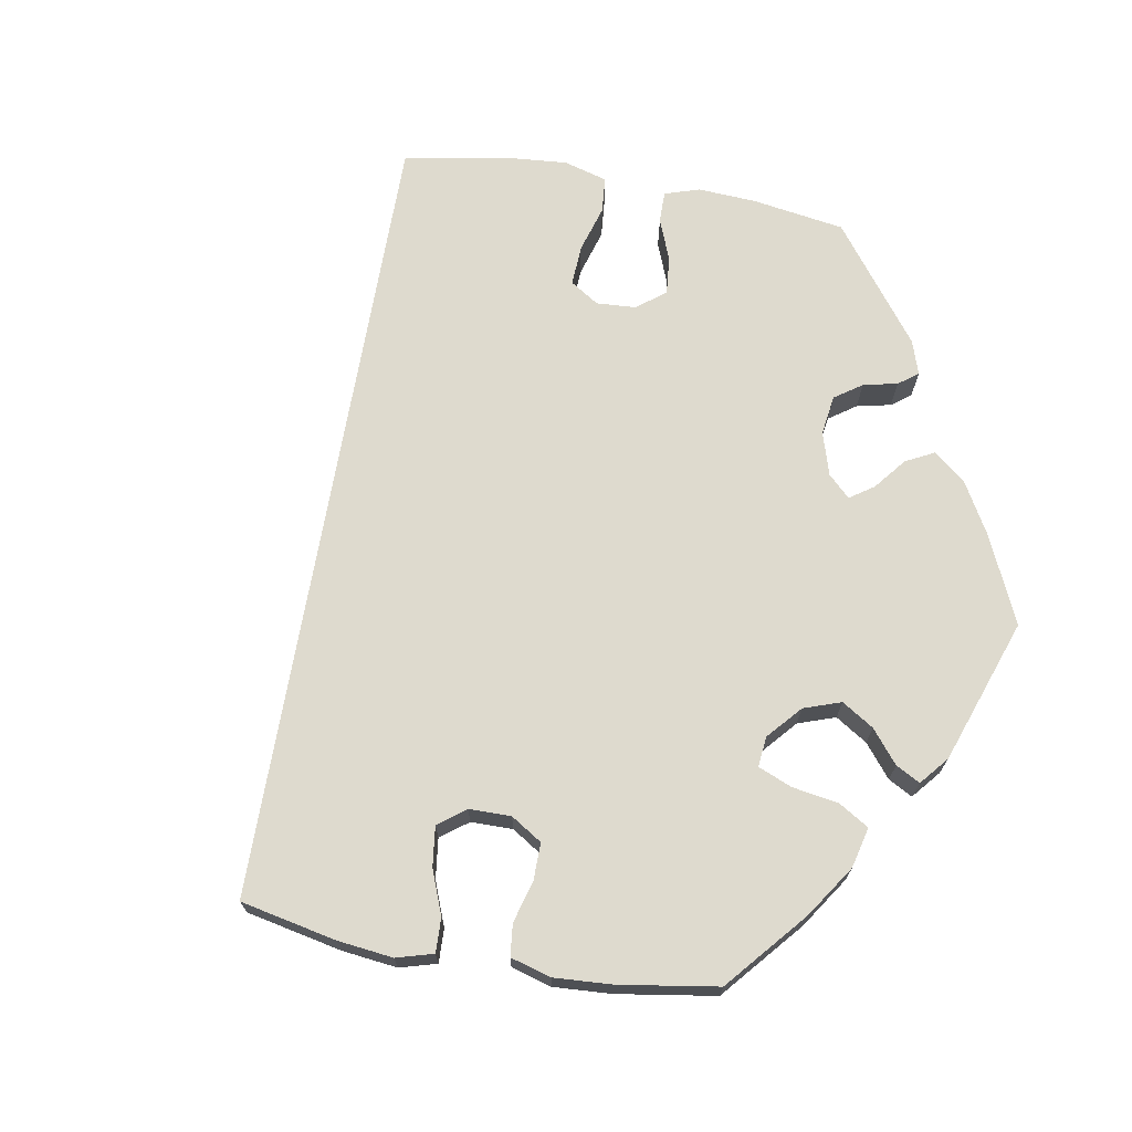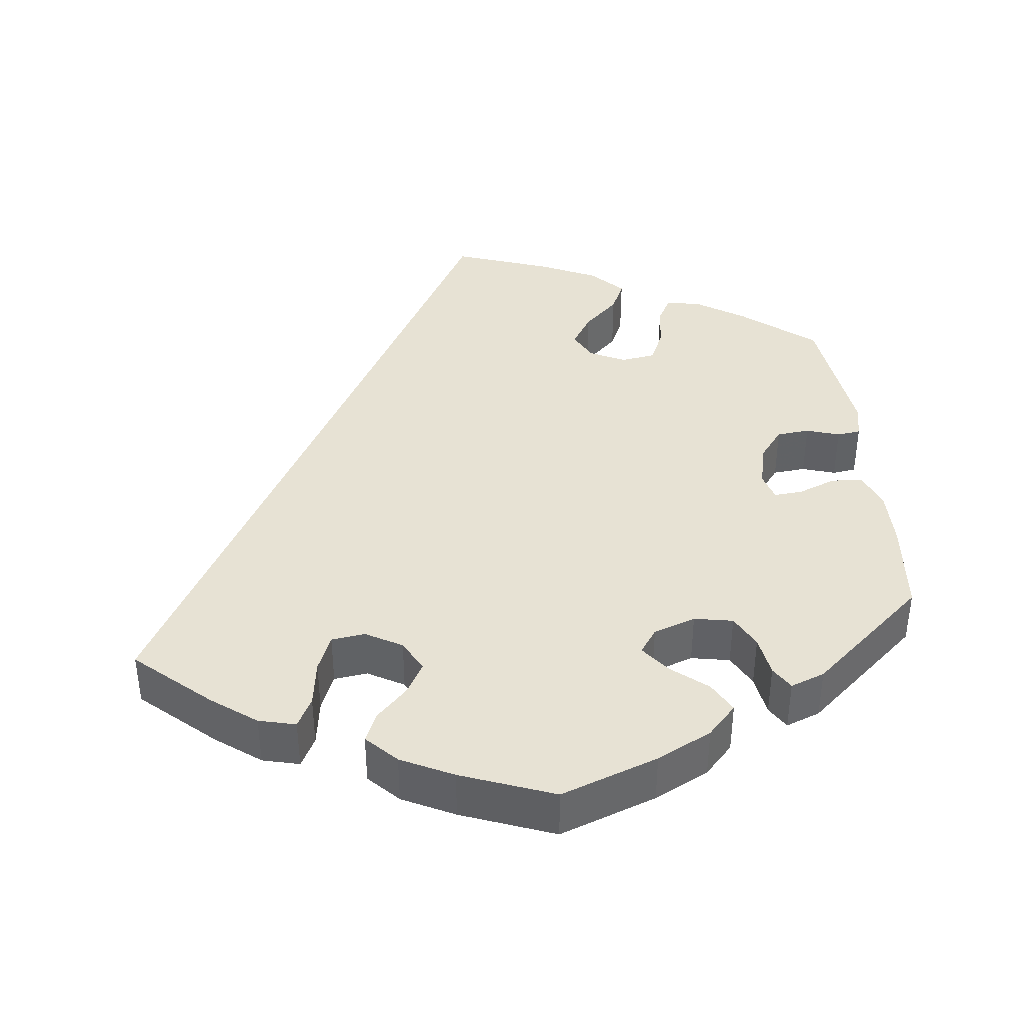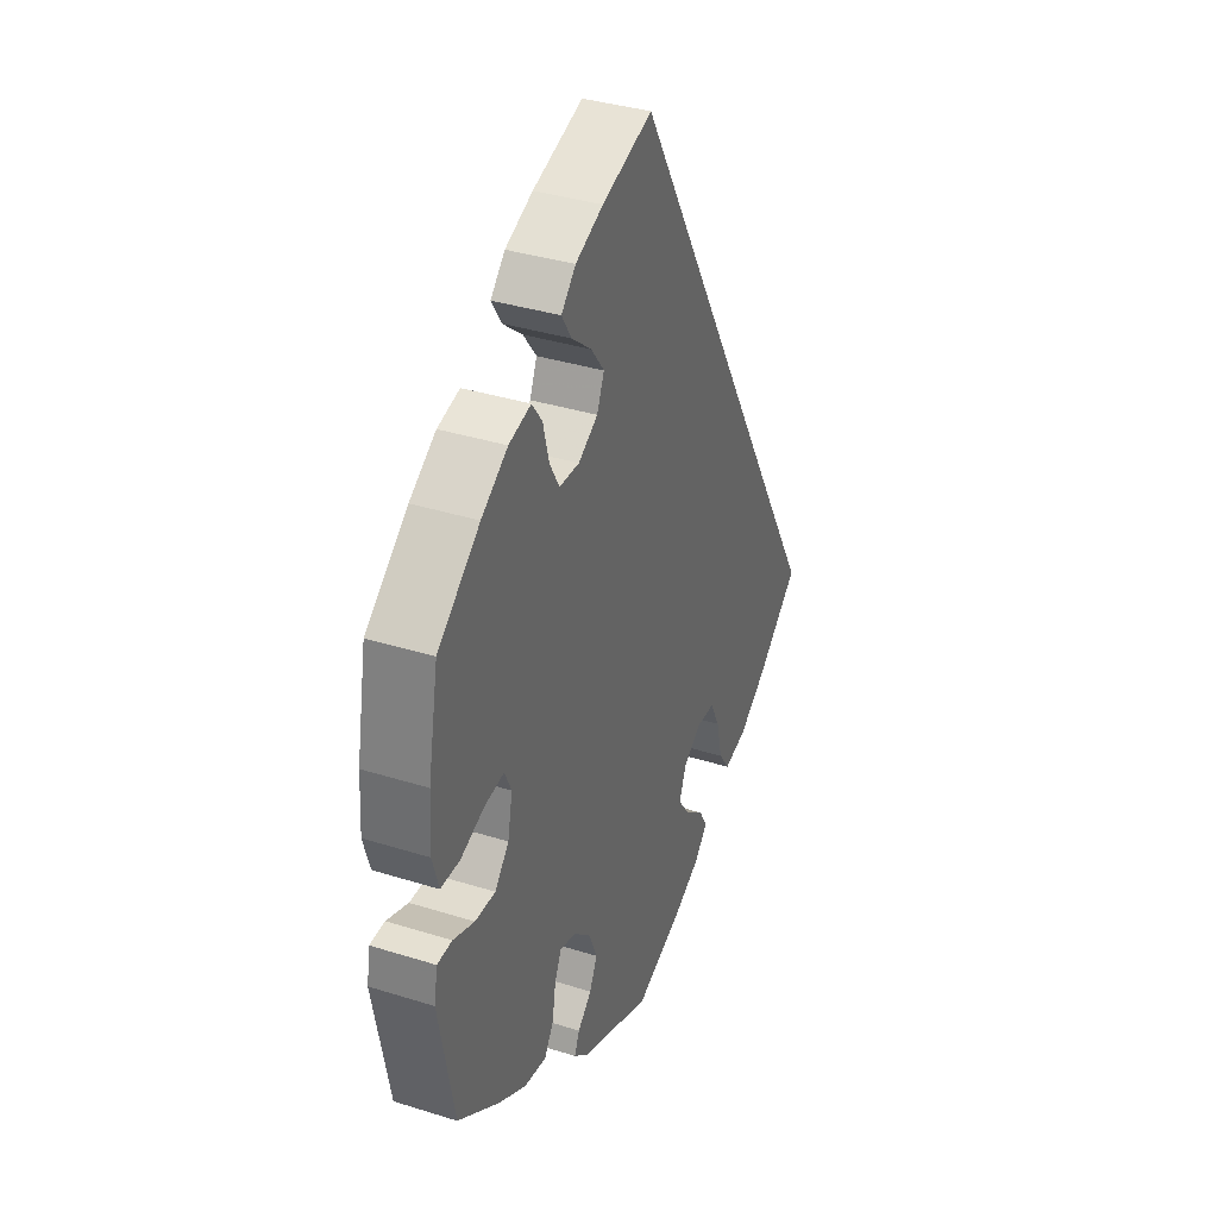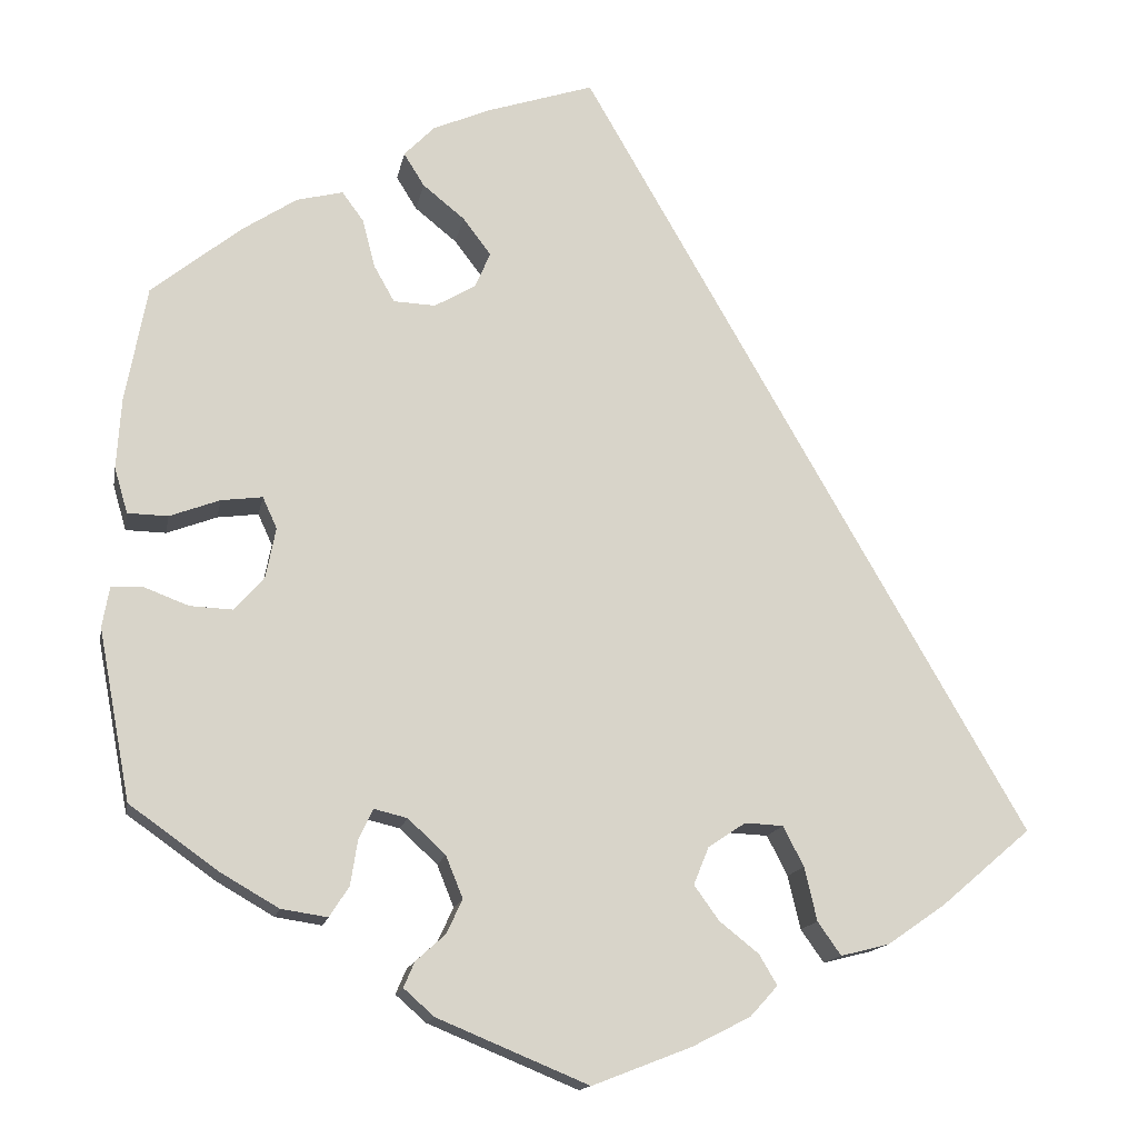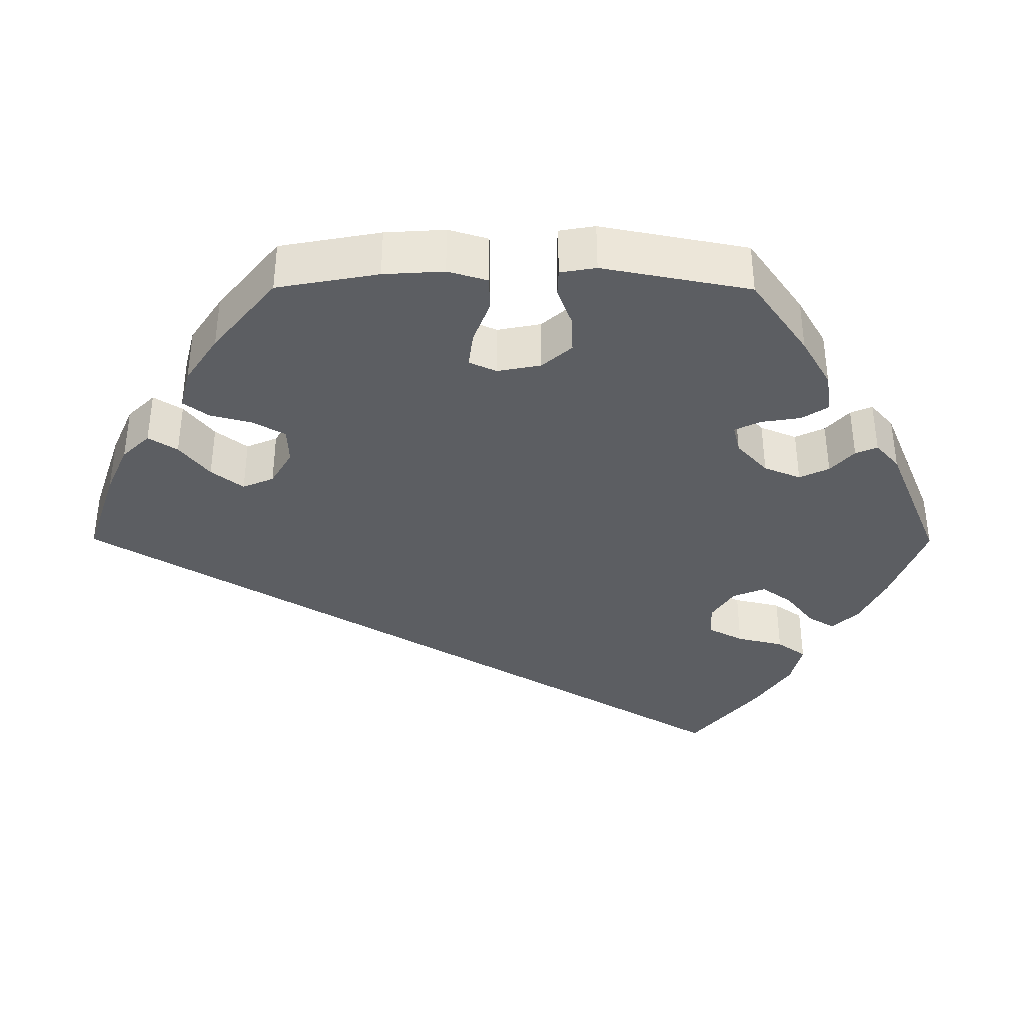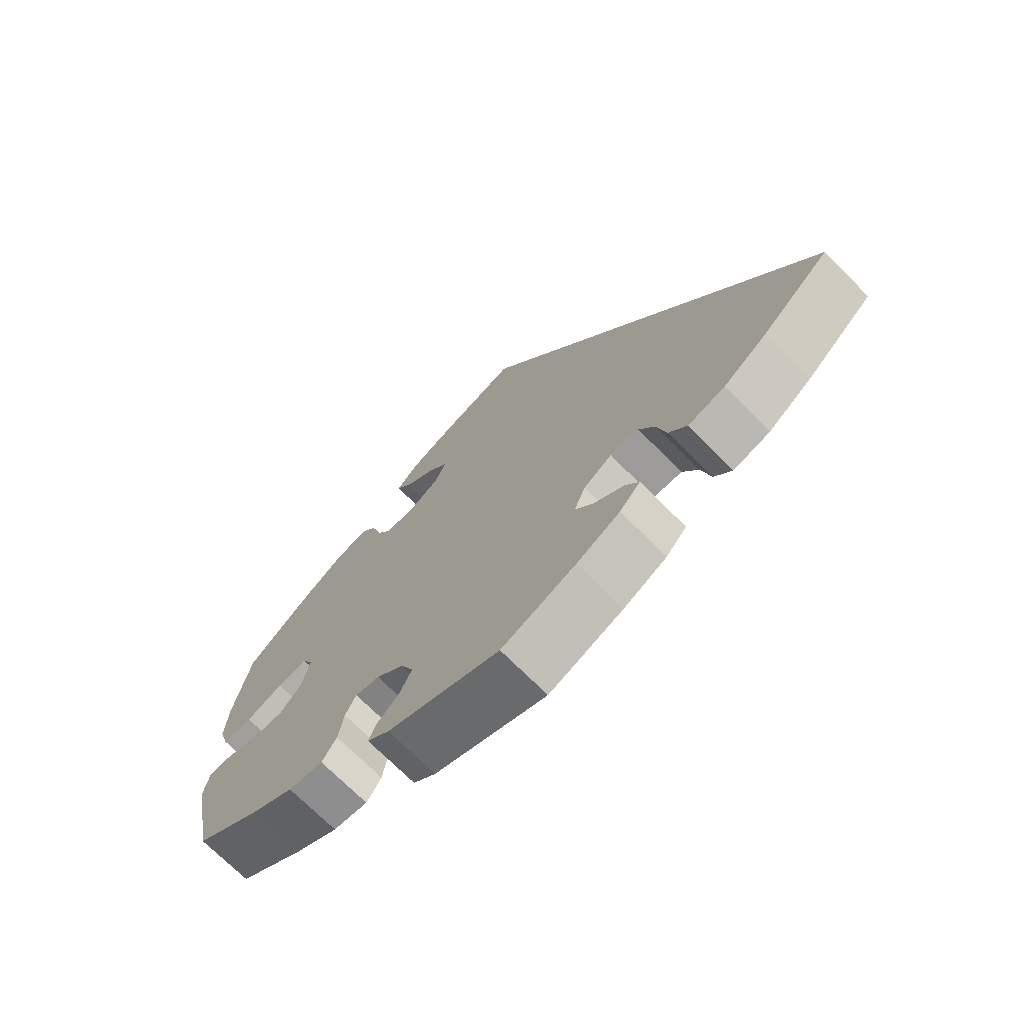
<metadata>
{"format":"obj","ext":"obj","renderer":"f3d","projection":"perspective","resolution":1024,"background":"white","views":[{"elev":71.1,"azim":40.0,"up":"+Y"},{"elev":40.0,"azim":53.3,"up":"+Y"},{"elev":36.5,"azim":112.2,"up":"+Z"},{"elev":-14.8,"azim":169.5,"up":"+Z"},{"elev":-37.8,"azim":89.7,"up":"+Y"},{"elev":-72.2,"azim":-135.0,"up":"+Z"}]}
</metadata>
<code>
v 0.4 0.07 -0.36
v 0.336 0.07 -0.397
v 0.284 0.07 -0.405
v 0.262 0.07 -0.371
v 0.254 0.07 -0.32
v 0.238 0.07 -0.287
v 0.201 0.07 -0.296
v 0.159 0.07 -0.335
v 0.14 0.07 -0.382
v 0.158 0.07 -0.42
v 0.191 0.07 -0.45
v 0.203 0.07 -0.478
v 0.169 0.07 -0.508
v 0 0.07 -0.578
v -0.111 0.07 -0.535
v -0.176 0.07 -0.502
v -0.207 0.07 -0.468
v -0.187 0.07 -0.434
v -0.143 0.07 -0.399
v -0.115 0.07 -0.36
v -0.132 0.07 -0.318
v -0.174 0.07 -0.29
v -0.217 0.07 -0.292
v -0.24 0.07 -0.337
v -0.254 0.07 -0.397
v -0.28 0.07 -0.434
v -0.335 0.07 -0.42
v -0.4 0.07 -0.375
v -0.501 0.07 -0.289
v -0.001 0.07 0.578
v 0.118 0.07 0.539
v 0.183 0.07 0.511
v 0.217 0.07 0.476
v 0.194 0.07 0.439
v 0.147 0.07 0.401
v 0.116 0.07 0.36
v 0.133 0.07 0.32
v 0.179 0.07 0.293
v 0.226 0.07 0.295
v 0.249 0.07 0.336
v 0.263 0.07 0.39
v 0.287 0.07 0.423
v 0.339 0.07 0.41
v 0.401 0.07 0.369
v 0.5 0.07 0.289
v 0.524 0.07 0.159
v 0.529 0.07 0.081
v 0.514 0.07 0.03
v 0.469 0.07 0.029
v 0.413 0.07 0.05
v 0.367 0.07 0.056
v 0.351 0.07 0.021
v 0.362 0.07 -0.035
v 0.395 0.07 -0.073
v 0.443 0.07 -0.071
v 0.493 0.07 -0.052
v 0.528 0.07 -0.053
v 0.536 0.07 -0.099
v 0.5 0.07 -0.289
v 0.4 0 -0.36
v 0.336 0 -0.397
v 0.284 0 -0.405
v 0.262 0 -0.371
v 0.254 0 -0.32
v 0.238 0 -0.287
v 0.201 0 -0.296
v 0.159 0 -0.335
v 0.14 0 -0.382
v 0.158 0 -0.42
v 0.191 0 -0.45
v 0.203 0 -0.478
v 0.169 0 -0.508
v 0 0 -0.578
v -0.111 0 -0.535
v -0.176 0 -0.502
v -0.207 0 -0.468
v -0.187 0 -0.434
v -0.143 0 -0.399
v -0.115 0 -0.36
v -0.132 0 -0.318
v -0.174 0 -0.29
v -0.217 0 -0.292
v -0.24 0 -0.337
v -0.254 0 -0.397
v -0.28 0 -0.434
v -0.335 0 -0.42
v -0.4 0 -0.375
v -0.501 0 -0.289
v -0.001 0 0.578
v 0.118 0 0.539
v 0.183 0 0.511
v 0.217 0 0.476
v 0.194 0 0.439
v 0.147 0 0.401
v 0.116 0 0.36
v 0.133 0 0.32
v 0.179 0 0.293
v 0.226 0 0.295
v 0.249 0 0.336
v 0.263 0 0.39
v 0.287 0 0.423
v 0.339 0 0.41
v 0.401 0 0.369
v 0.5 0 0.289
v 0.524 0 0.159
v 0.529 0 0.081
v 0.514 0 0.03
v 0.469 0 0.029
v 0.413 0 0.05
v 0.367 0 0.056
v 0.351 0 0.021
v 0.362 0 -0.035
v 0.395 0 -0.073
v 0.443 0 -0.071
v 0.493 0 -0.052
v 0.528 0 -0.053
v 0.536 0 -0.099
v 0.5 0 -0.289
f 55 56 57 58
f 54 55 58 59
f 53 54 59 1
f 47 48 49 50
f 47 50 51
f 46 47 51
f 45 46 51
f 44 45 51
f 43 44 51 52
f 40 41 42 43
f 39 40 43 52
f 32 33 34 35
f 32 35 36
f 31 32 36
f 30 31 36
f 29 30 36 37
f 24 25 26 27
f 23 24 27 28
f 16 17 18 19
f 16 19 20
f 15 16 20
f 14 15 20
f 13 14 20 21
f 10 11 12 13
f 9 10 13 21
f 2 3 4 5
f 2 5 6
f 1 2 6
f 53 1 6
f 38 39 52 53
f 38 53 6 7
f 37 38 7 8
f 23 28 29 37
f 22 23 37
f 21 22 37
f 8 9 21 37
f 117 116 115 114
f 118 117 114 113
f 60 118 113 112
f 109 108 107 106
f 110 109 106
f 110 106 105
f 110 105 104
f 110 104 103
f 111 110 103 102
f 102 101 100 99
f 111 102 99 98
f 94 93 92 91
f 95 94 91
f 95 91 90
f 95 90 89
f 96 95 89 88
f 86 85 84 83
f 87 86 83 82
f 78 77 76 75
f 79 78 75
f 79 75 74
f 79 74 73
f 80 79 73 72
f 72 71 70 69
f 80 72 69 68
f 64 63 62 61
f 65 64 61
f 65 61 60
f 65 60 112
f 112 111 98 97
f 66 65 112 97
f 67 66 97 96
f 96 88 87 82
f 96 82 81
f 96 81 80
f 96 80 68 67
f 1 60 61 2
f 2 61 62 3
f 3 62 63 4
f 4 63 64 5
f 5 64 65 6
f 6 65 66 7
f 7 66 67 8
f 8 67 68 9
f 9 68 69 10
f 10 69 70 11
f 11 70 71 12
f 12 71 72 13
f 13 72 73 14
f 14 73 74 15
f 15 74 75 16
f 16 75 76 17
f 17 76 77 18
f 18 77 78 19
f 19 78 79 20
f 20 79 80 21
f 21 80 81 22
f 22 81 82 23
f 23 82 83 24
f 24 83 84 25
f 25 84 85 26
f 26 85 86 27
f 27 86 87 28
f 28 87 88 29
f 29 88 89 30
f 30 89 90 31
f 31 90 91 32
f 32 91 92 33
f 33 92 93 34
f 34 93 94 35
f 35 94 95 36
f 36 95 96 37
f 37 96 97 38
f 38 97 98 39
f 39 98 99 40
f 40 99 100 41
f 41 100 101 42
f 42 101 102 43
f 43 102 103 44
f 44 103 104 45
f 45 104 105 46
f 46 105 106 47
f 47 106 107 48
f 48 107 108 49
f 49 108 109 50
f 50 109 110 51
f 51 110 111 52
f 52 111 112 53
f 53 112 113 54
f 54 113 114 55
f 55 114 115 56
f 56 115 116 57
f 57 116 117 58
f 58 117 118 59
f 59 118 60 1

</code>
